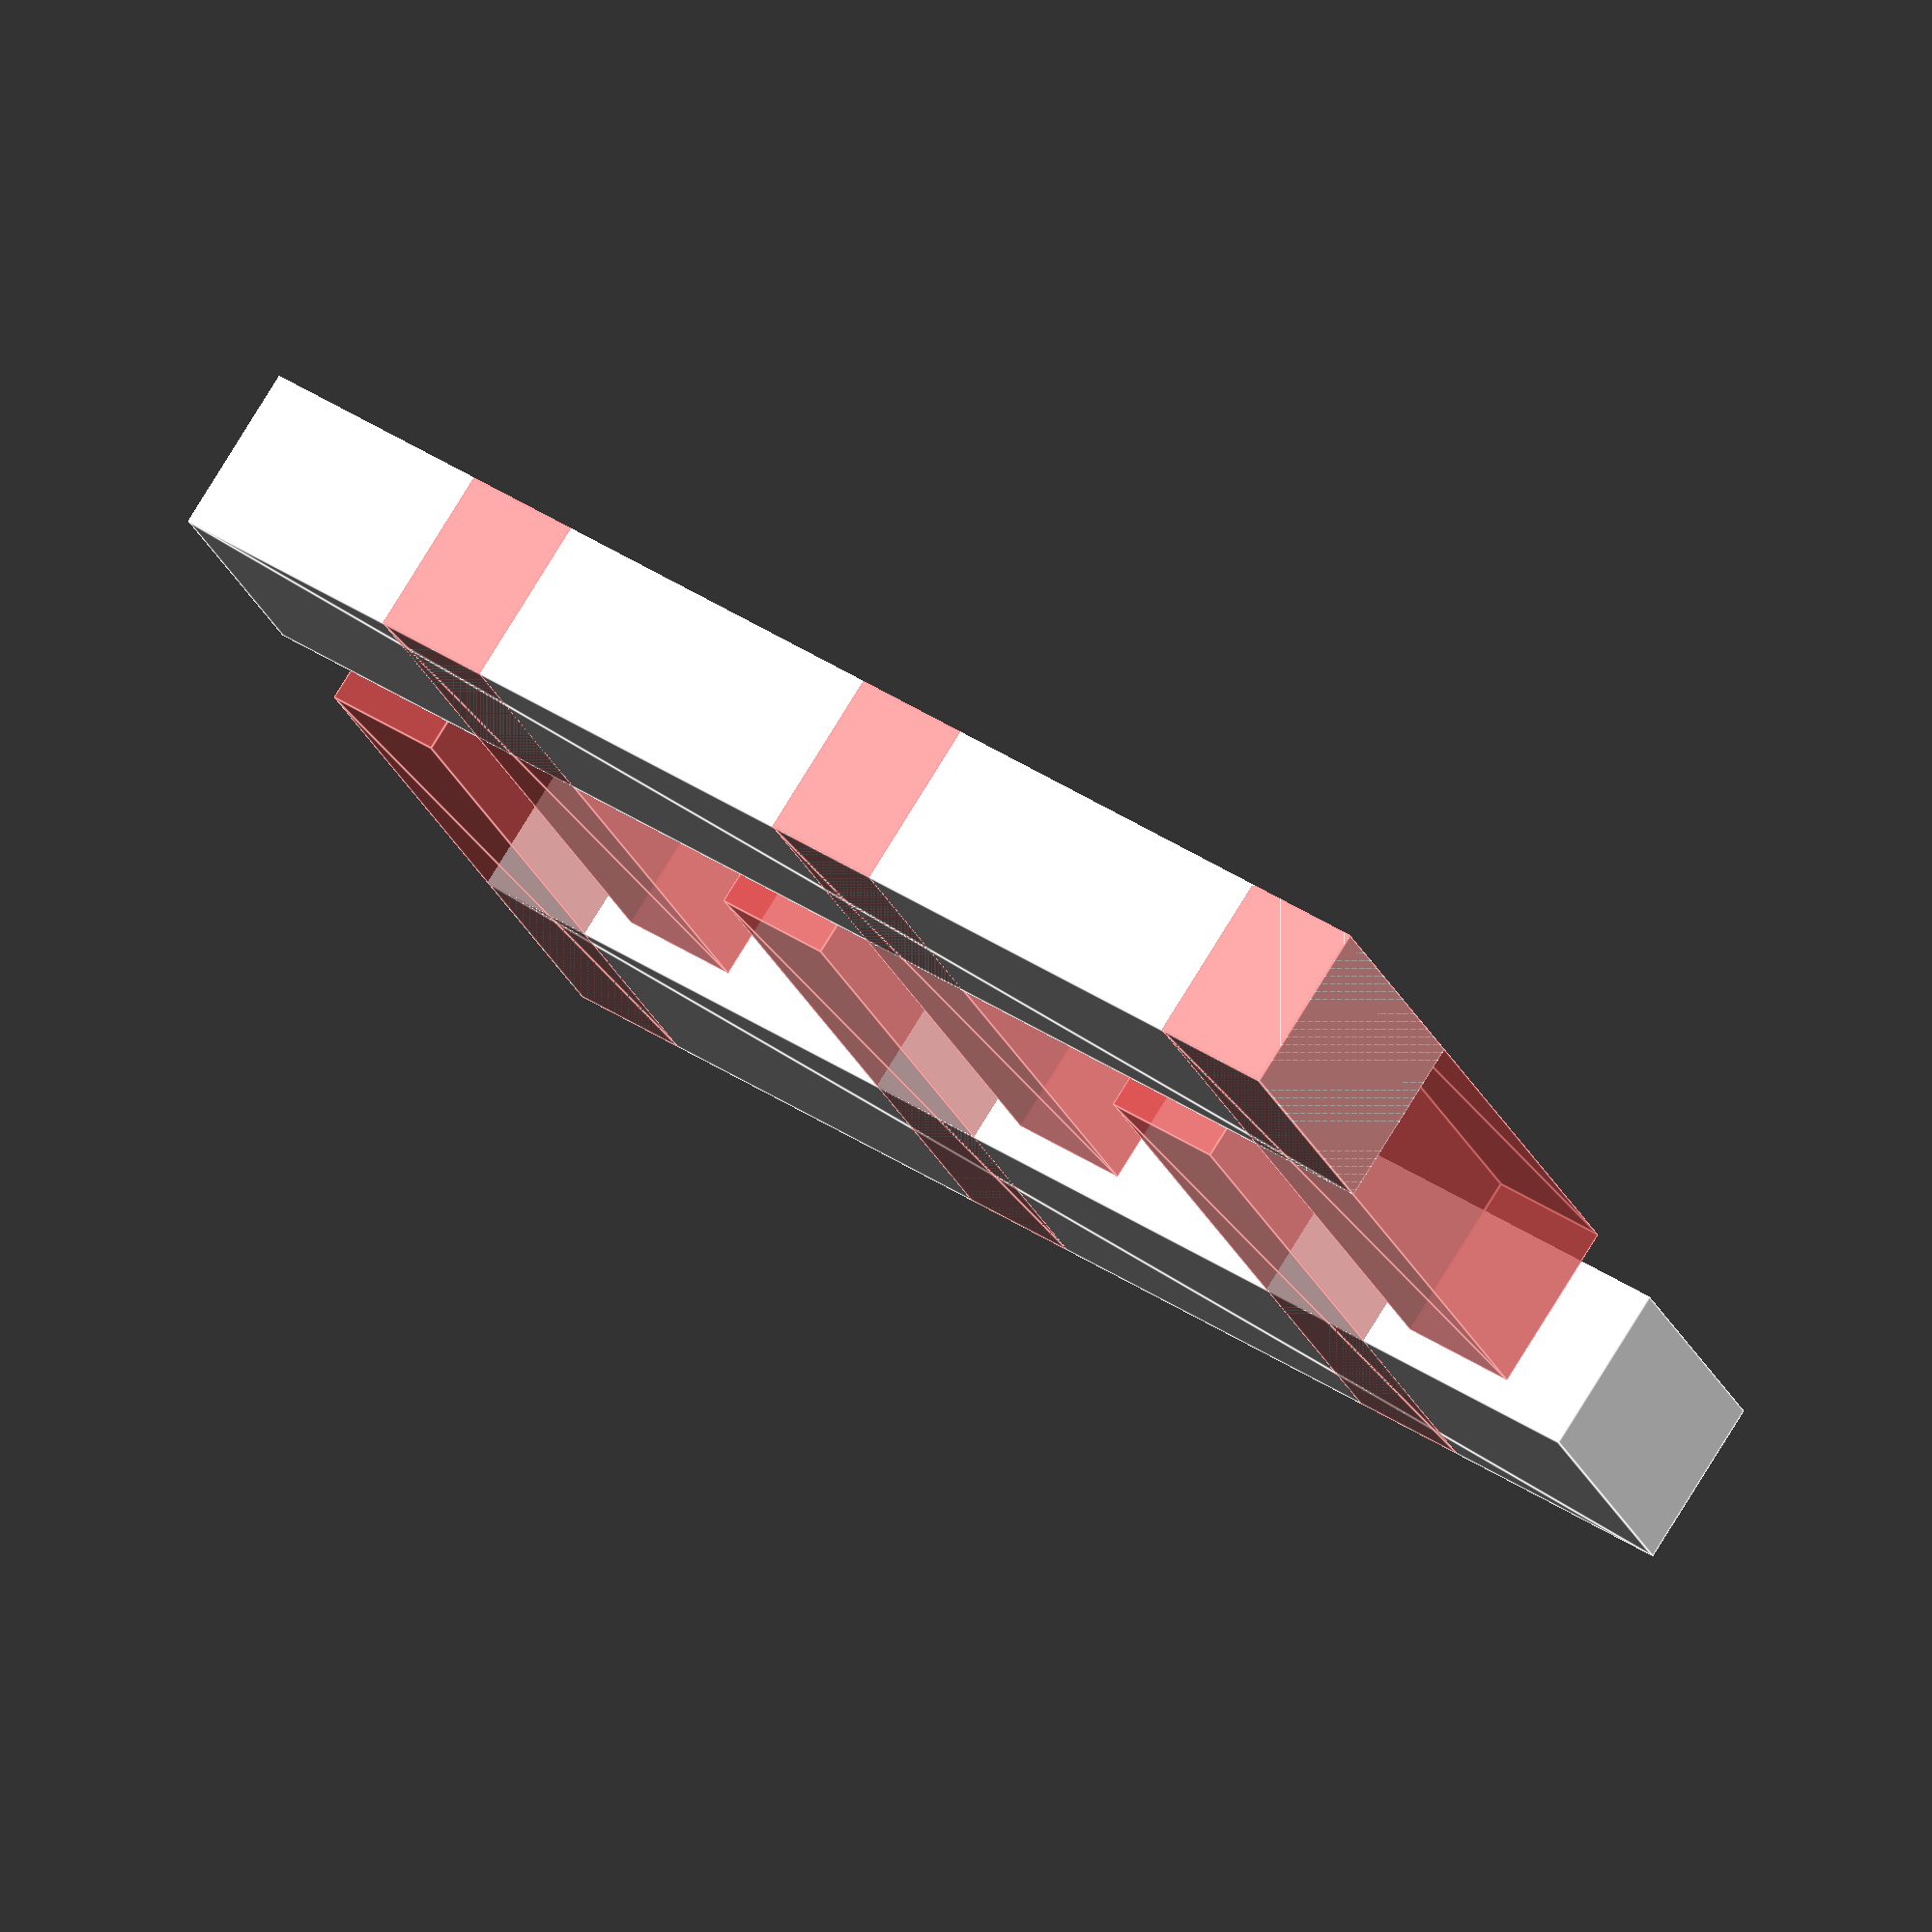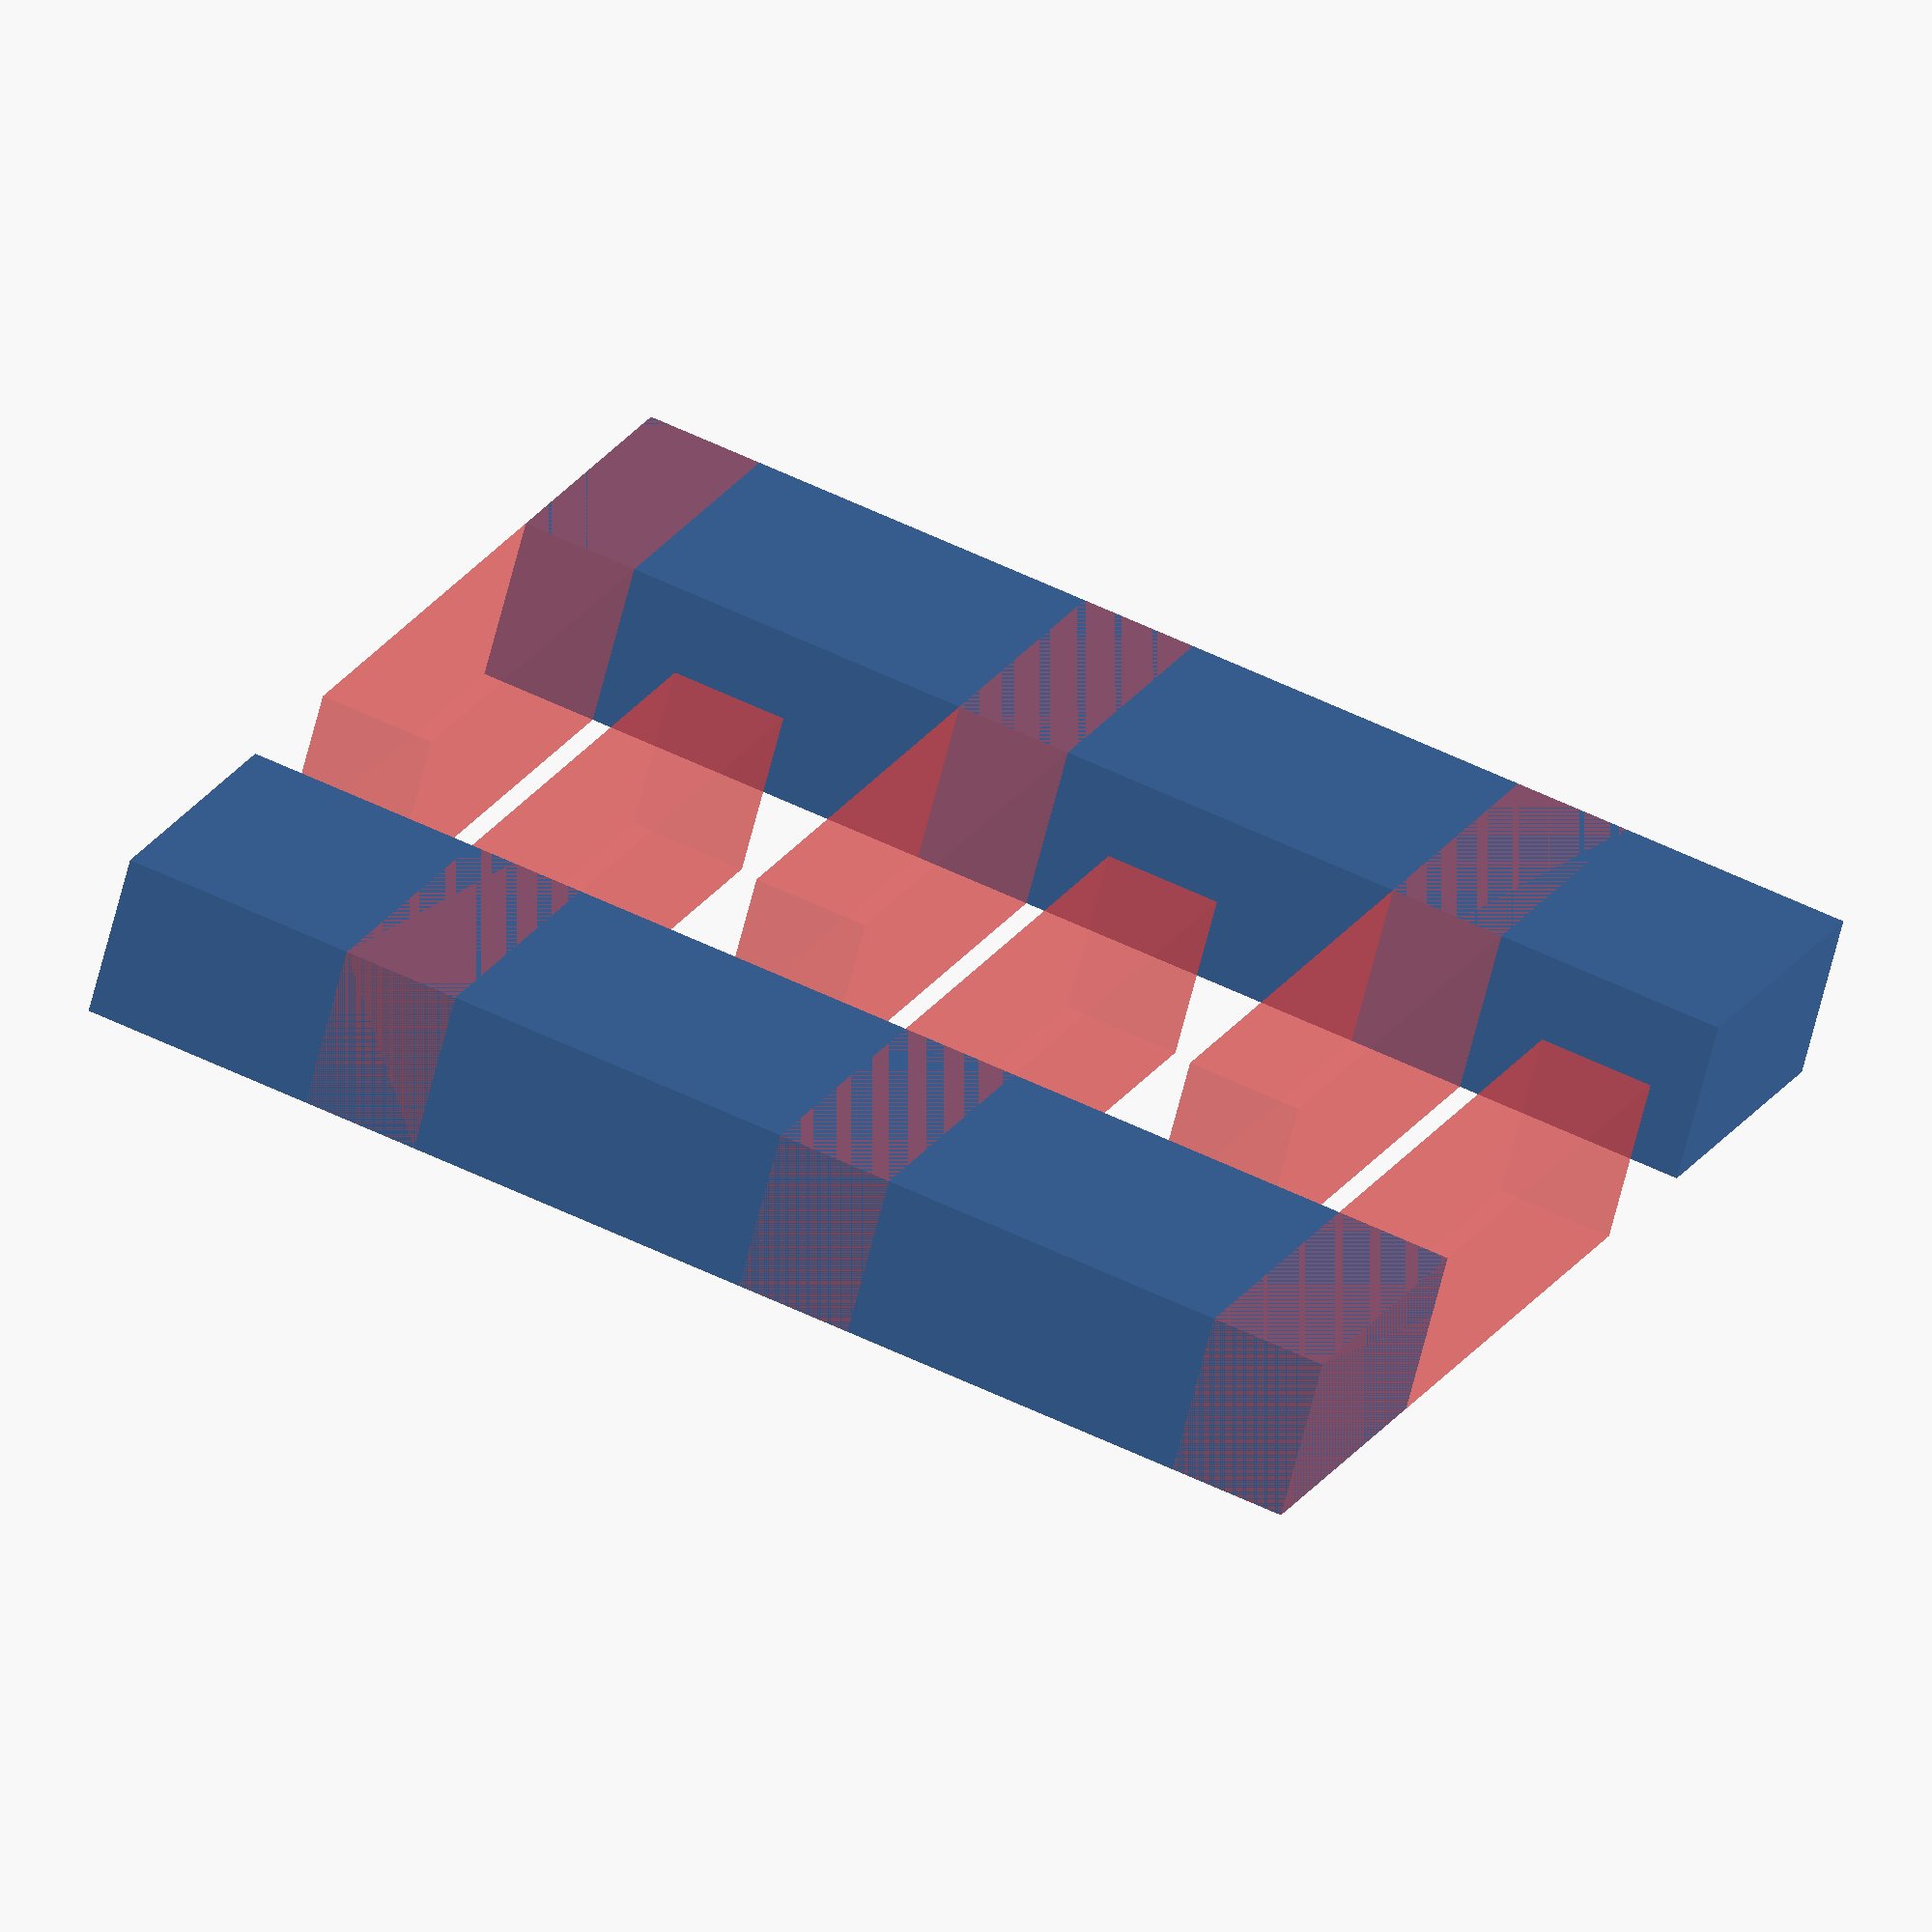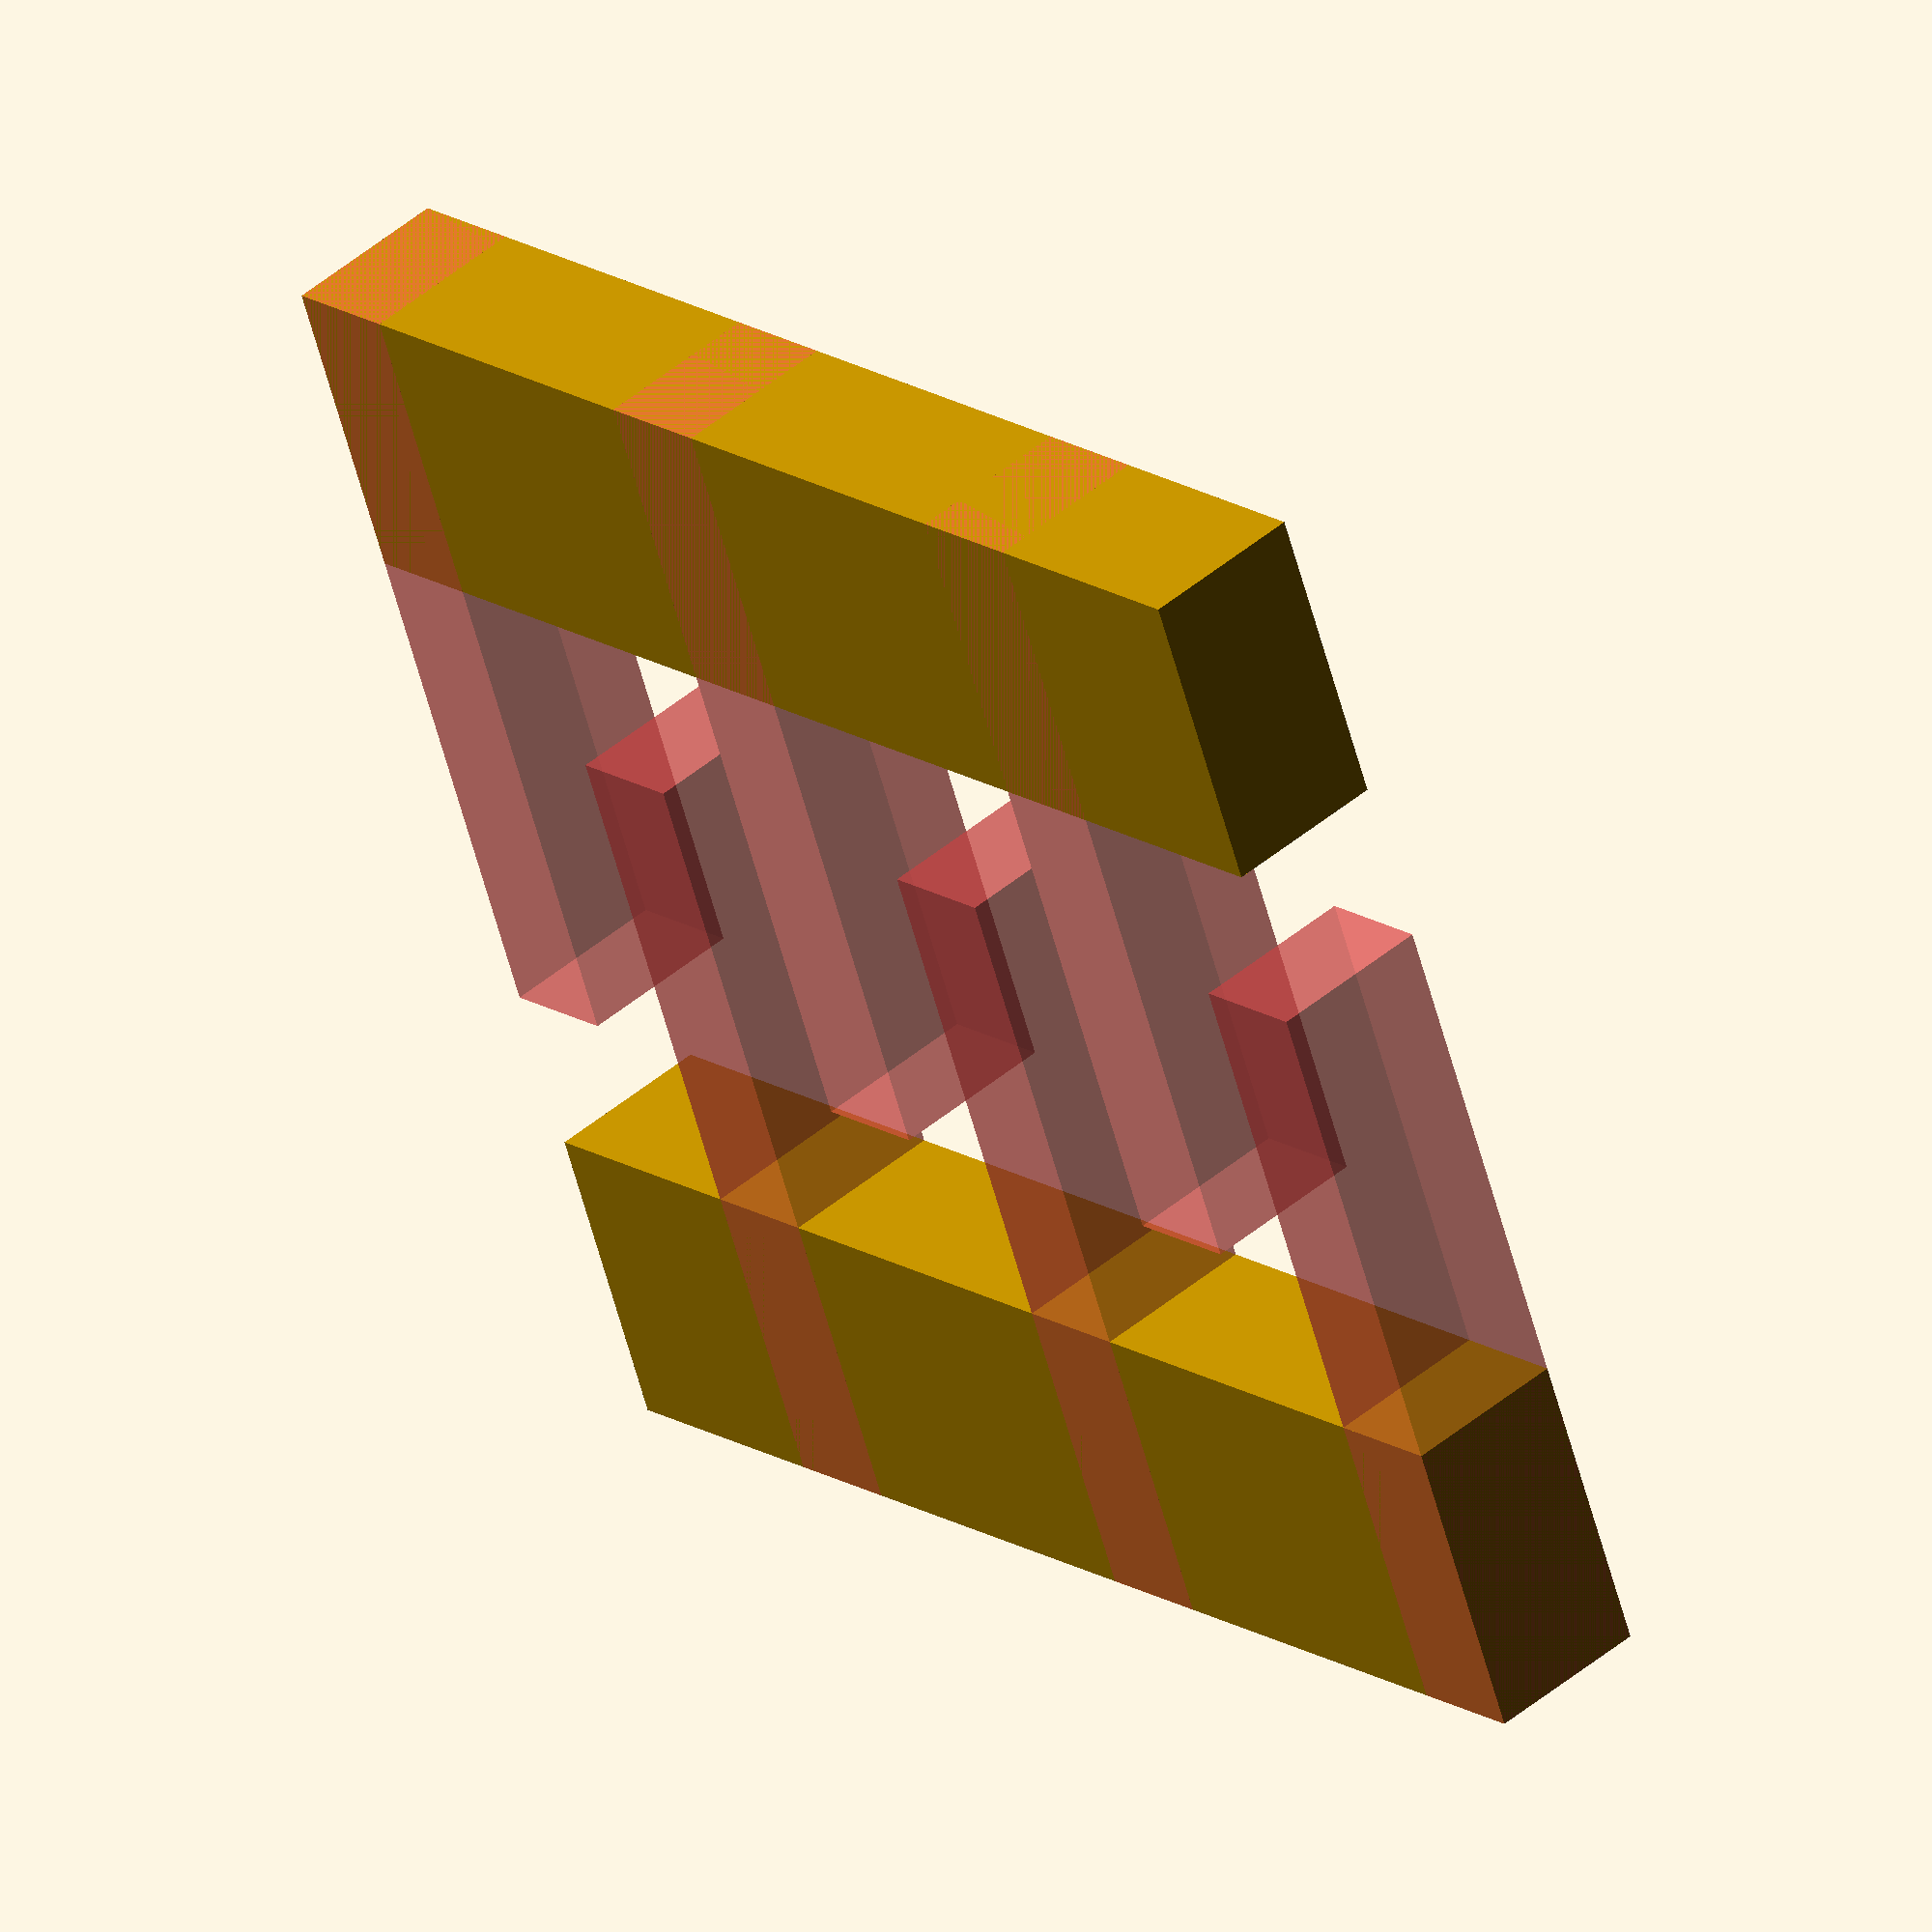
<openscad>

pad();
rotate(180) pad();

module pad(){
  ovDims=[7.7,7.7];
  gap=4;
  padDims=[(ovDims.x-gap)/2,ovDims.y];
  //xOffset=-(ovDims.x-gap)/4-gap/2;
  
  fngrCnt=3;
  fngrDims=[ovDims.x/2+1,ovDims.y/((fngrCnt*2)+(fngrCnt*2-1))];
  pitch=ovDims.y/((fngrCnt*2)+(fngrCnt*2-1));
  echo(pitch);
  echo(str("xOffset:",-(padDims.x+gap)/2));
  echo(str("padDims:",padDims));
  
  translate([-(padDims.x+gap)/2,0]) square(padDims,true);
  
  for (iy=[0:(fngrCnt-1)]){
    echo(str("yOffset ",iy,": ",-(ovDims.y-fngrDims.y)/2+pitch*4*iy));
    #translate([-(ovDims.x-fngrDims.x)/2,-(ovDims.y-fngrDims.y)/2+pitch*4*iy]) square(fngrDims,true);
  }
}
</openscad>
<views>
elev=280.9 azim=110.2 roll=211.6 proj=o view=edges
elev=243.0 azim=113.6 roll=193.8 proj=o view=wireframe
elev=313.1 azim=68.0 roll=46.4 proj=o view=wireframe
</views>
